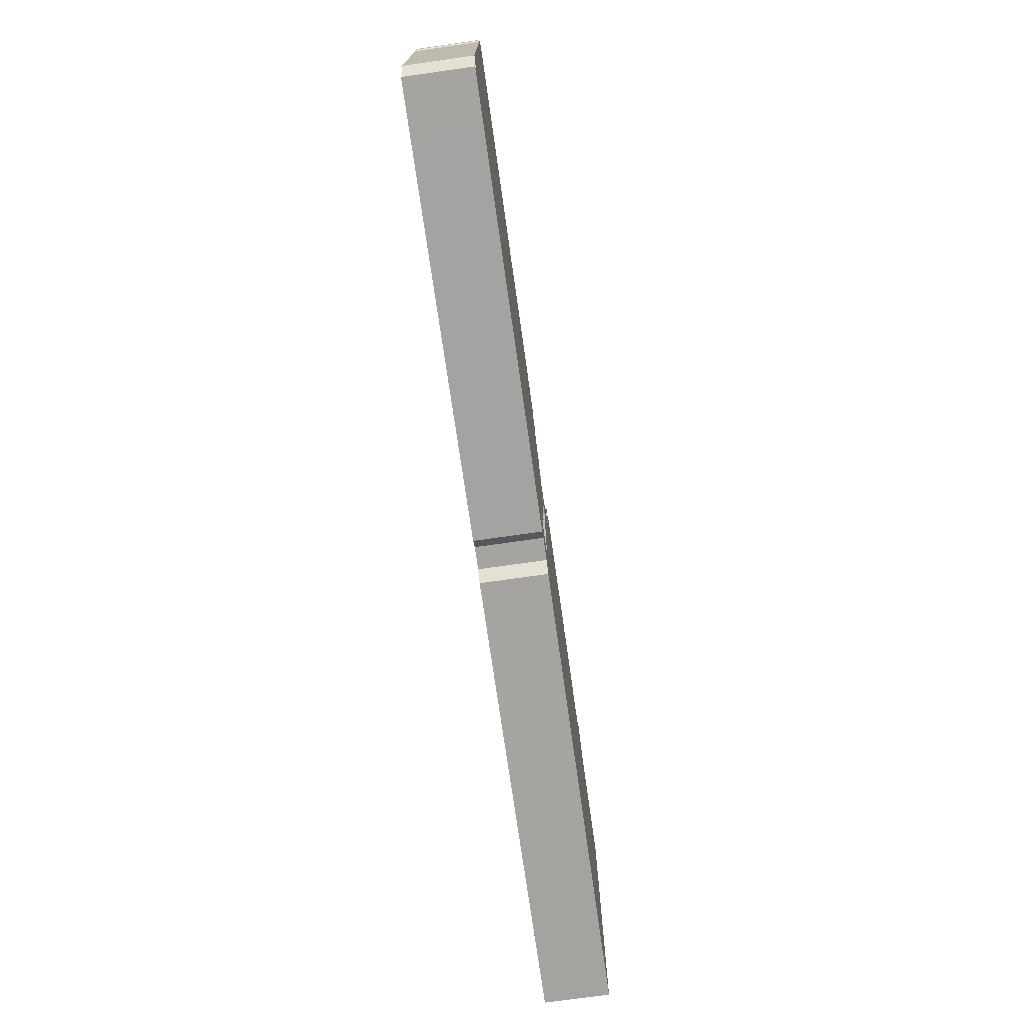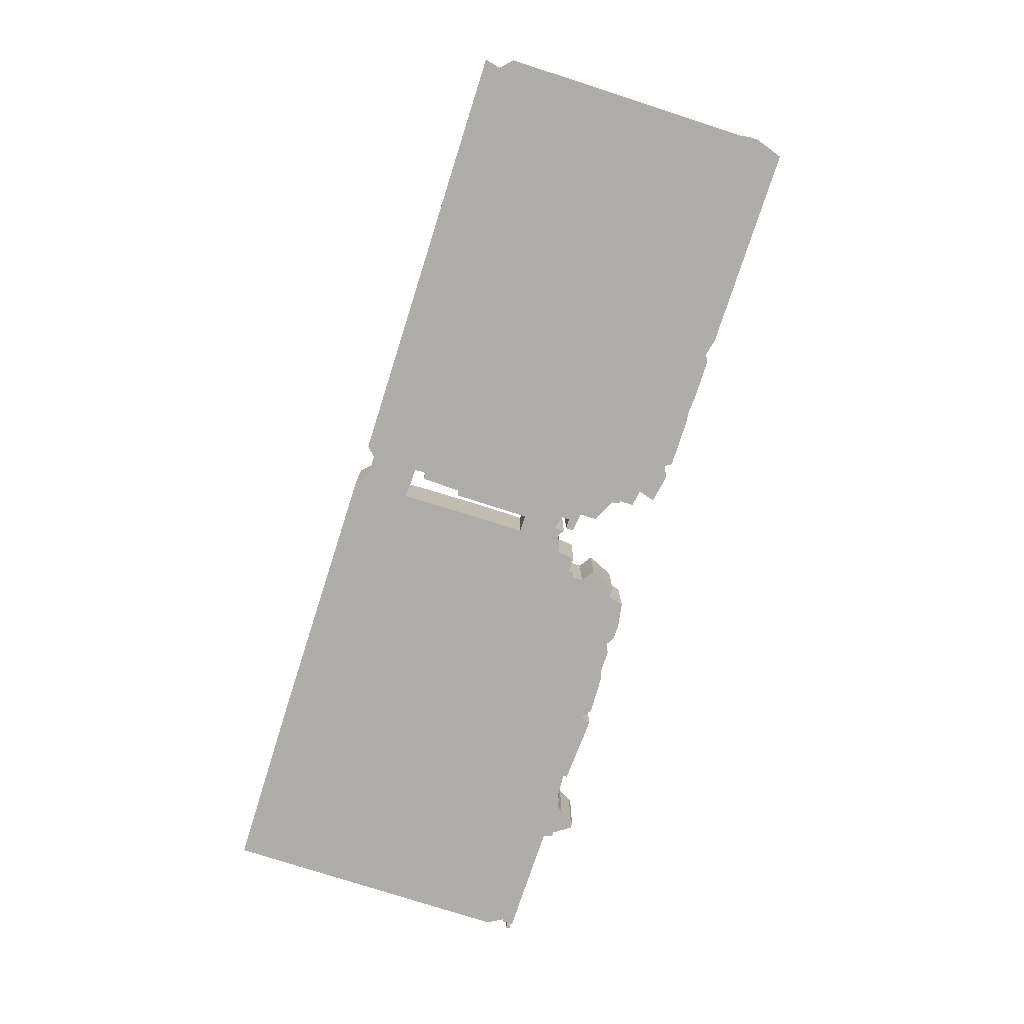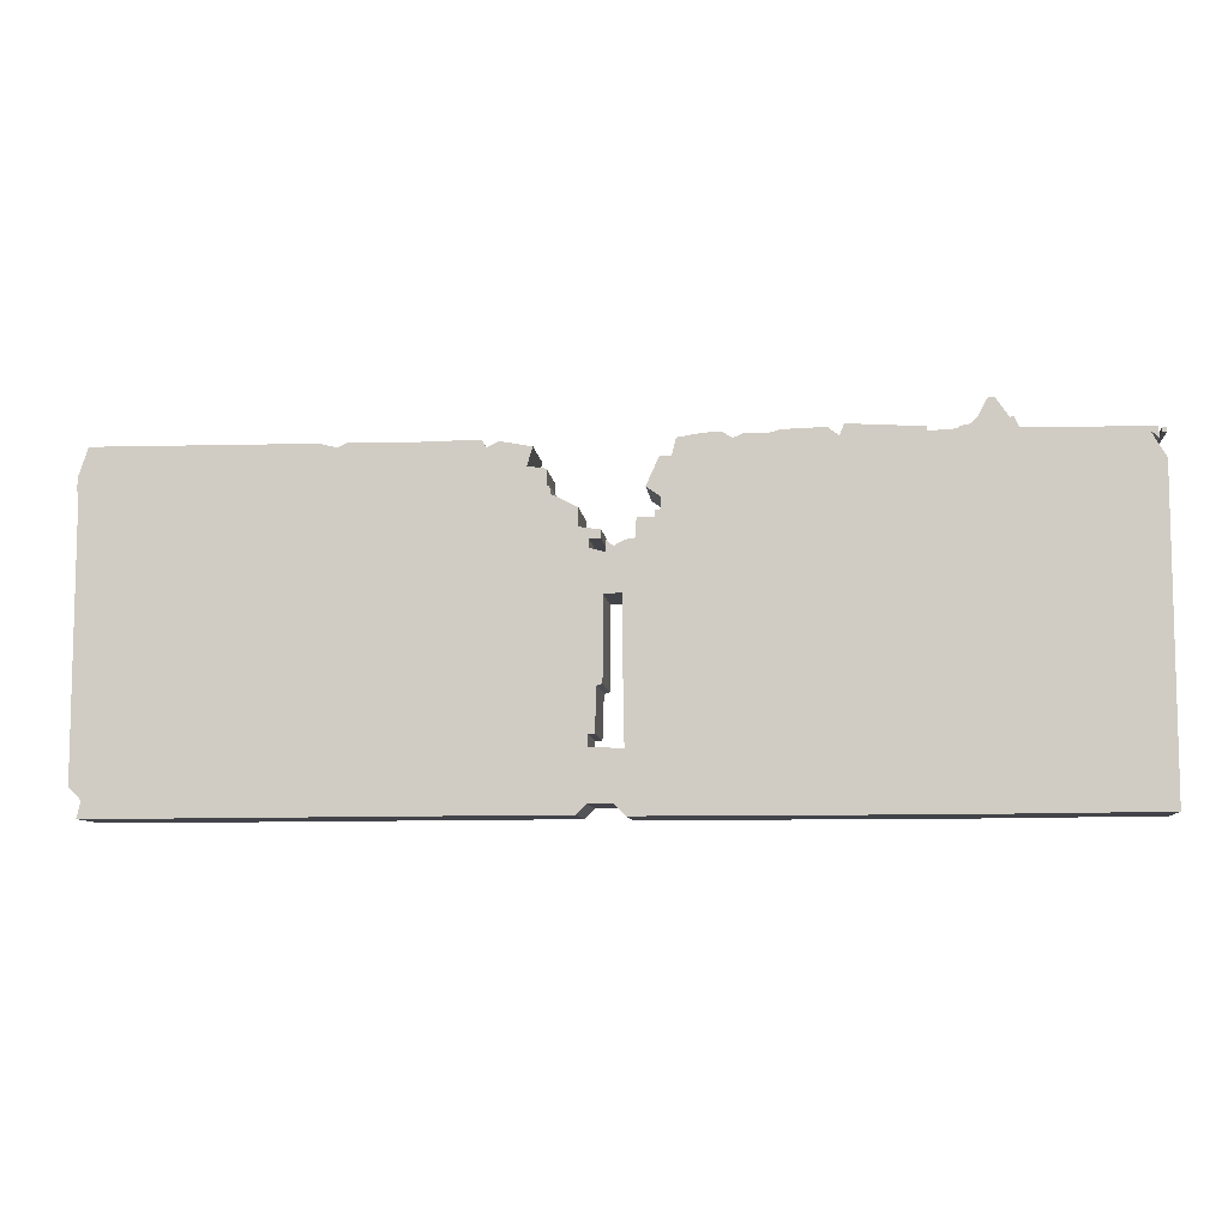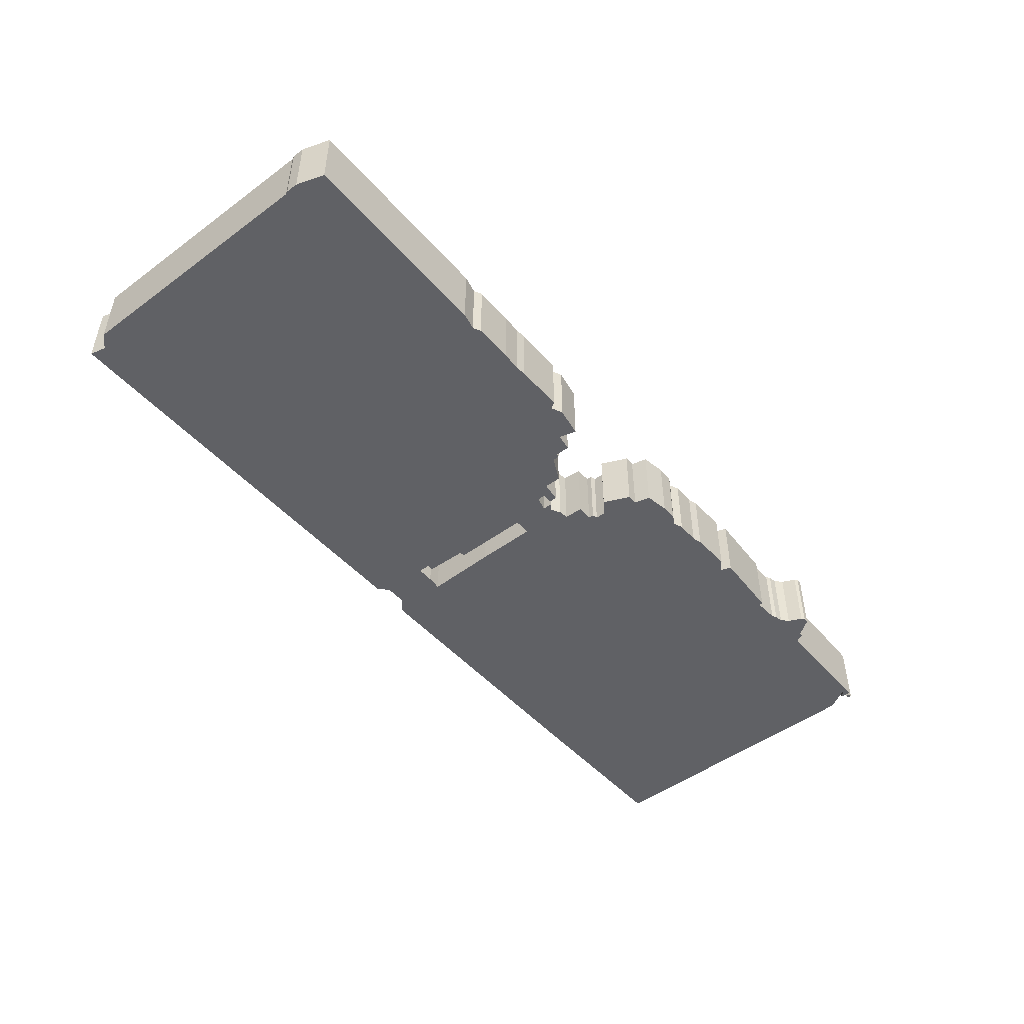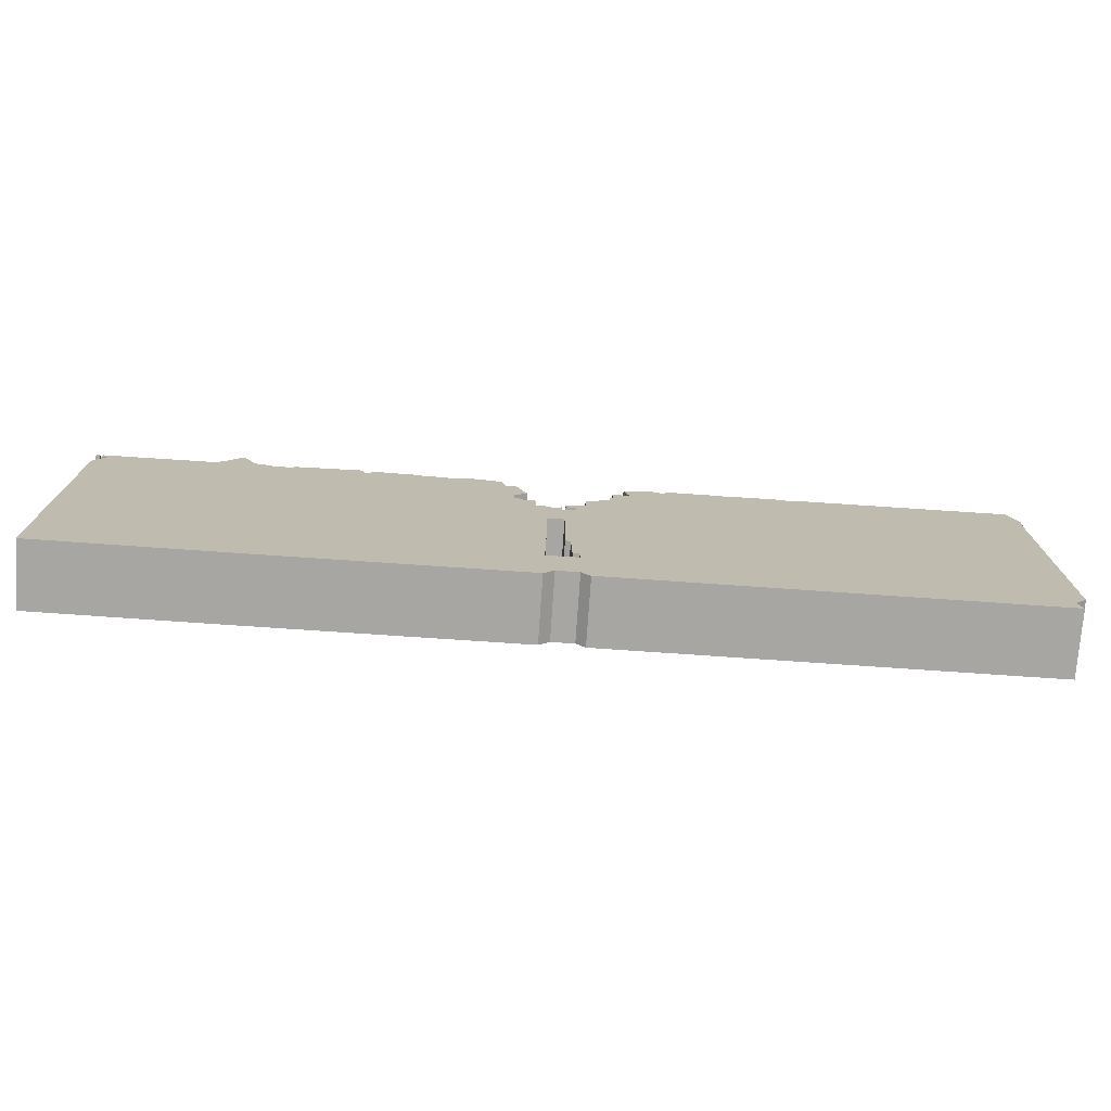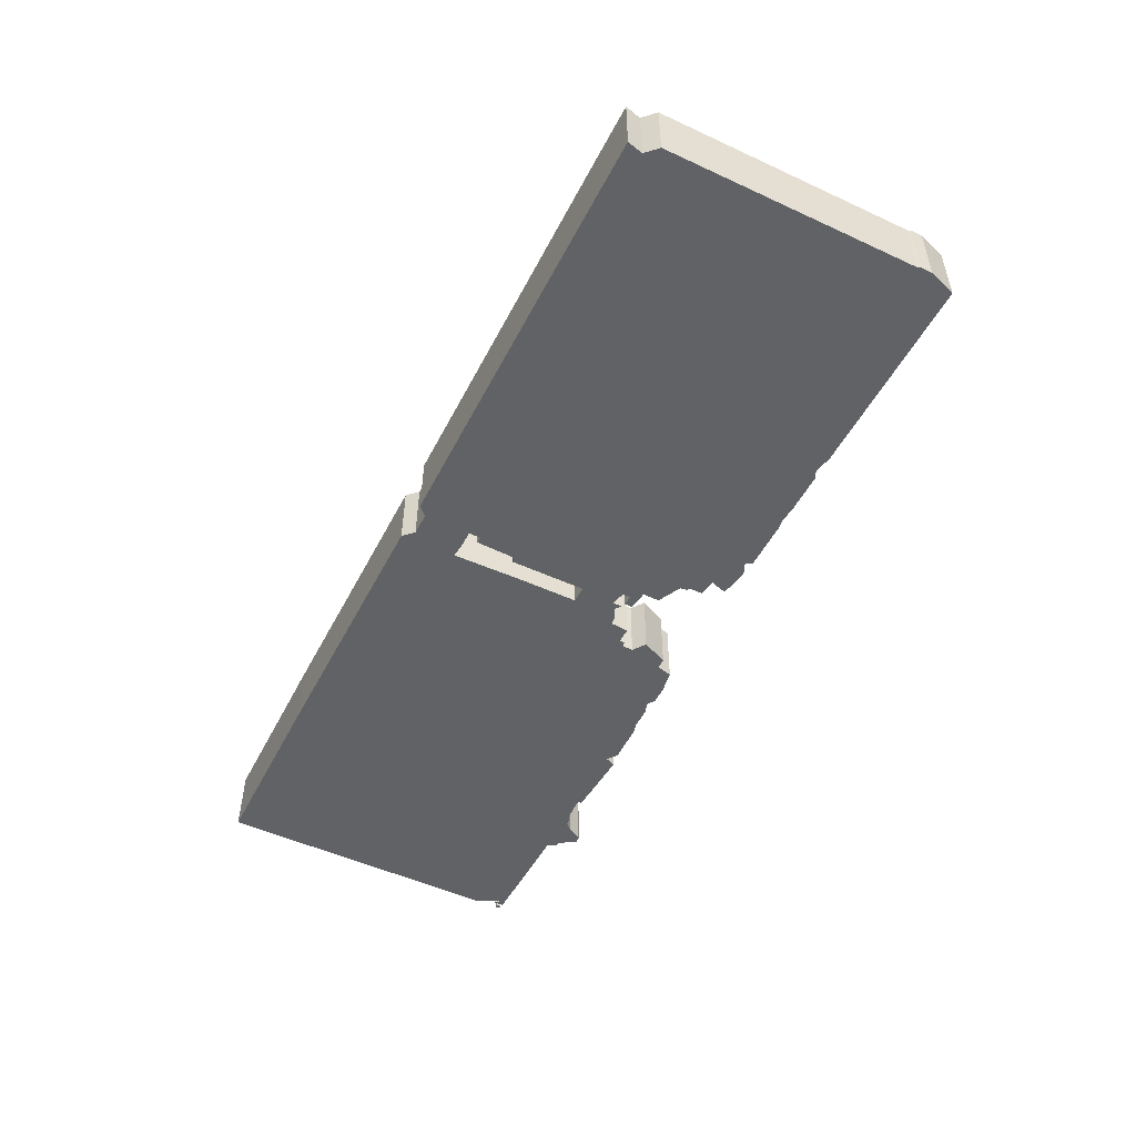
<metadata>
{"format":"obj","ext":"obj","renderer":"f3d","projection":"perspective","resolution":1024,"background":"white","views":[{"elev":-73.3,"azim":98.1,"up":"+Y"},{"elev":-77.4,"azim":72.2,"up":"+Z"},{"elev":-8.4,"azim":-174.6,"up":"+Y"},{"elev":-48.6,"azim":129.4,"up":"+Z"},{"elev":-74.3,"azim":-3.9,"up":"+Y"},{"elev":-50.5,"azim":63.2,"up":"+Z"}]}
</metadata>
<code>
g sbg_cityforest_c_airconditioner01_03
v -2.57 2.55 0
v -2.6 2.55 0
v -2.63 2.48 0
v -3.51 2.47 0
v -3.51 2.39 0
v -3.45 2.45 0
v -3.56 2.26 0
v -3.56 0.01 0
v -2.18 0 0
v -0.09 0 0
v -0.01 0.08 0
v 0.16 0.08 0
v 0.23 0.01 0
v 3.14 0 0
v 3.51 0 0
v 3.48 0.12 0
v 3.57 0.21 0
v 3.57 2.16 0
v 3.58 2.18 0
v 3.58 2.27 0
v 3.51 2.48 0
v 1.95 2.47 0
v 1.82 2.44 0
v 1.76 2.47 0
v 1.46 2.47 0
v 1.31 2.46 0
v 1.24 2.47 0
v 0.86 2.47 0
v 0.83 2.42 0
v 0.74 2.46 0
v 0.52 2.42 0
v 0.56 2.29 0
v 0.43 2.27 0
v 0.43 2.16 0
v 0.41 2.16 0
v 0.4 2.1 0
v 0.22 2.01 0
v 0.22 1.88 0
v 0.07 1.86 0
v 0.07 1.8 0
v 0.15 1.8 0
v 0.15 1.74 0
v 0.04 1.71 0
v 0.04 1.79 0
v -0.01 1.75 0
v -0.08 1.79 0
v -0.15 1.8 0
v -0.16 1.94 0
v -0.28 1.94 0
v -0.28 1.98 0
v -0.32 1.99 0
v -0.32 2.07 0
v -0.22 2.14 0
v -0.31 2.34 0
v -0.39 2.34 0
v -0.42 2.46 0
v -0.6 2.49 0
v -0.72 2.49 0
v -0.79 2.45 0
v -0.86 2.48 0
v -1.03 2.48 0
v -1.1 2.5 0
v -1.4 2.51 0
v -1.48 2.45 0
v -1.51 2.53 0
v -2.04 2.5 0
v -2.04 2.47 0
v -2.23 2.48 0
v -2.26 2.5 0
v -2.32 2.51 0
v -2.37 2.56 0
v -2.42 2.66 0
v -2.44 2.68 0
v -2.48 2.68 0
v 0.06 1.44 0
v 0.06 0.85 0
v 0.1 0.84 0
v 0.11 0.53 0
v 0.16 0.53 0
v 0.16 0.44 0
v 0.03 0.44 0
v -0.08 0.43 0
v -0.07 0.97 0
v -0.07 1.44 0
v -3.56 2.43 0
v -3.53 2.43 0
v -3.53 2.46 0
v -3.56 2.46 0
v -2.57 2.55 0.5
v -2.6 2.55 0.5
v -2.63 2.48 0.5
v -3.51 2.47 0.5
v -3.51 2.39 0.5
v -3.45 2.45 0.5
v -3.56 2.26 0.5
v -3.56 0.01 0.5
v -2.18 0 0.5
v -0.09 0 0.5
v -0.01 0.08 0.5
v 0.16 0.08 0.5
v 0.23 0.01 0.5
v 3.14 0 0.5
v 3.51 0 0.5
v 3.48 0.12 0.5
v 3.57 0.21 0.5
v 3.57 2.16 0.5
v 3.58 2.18 0.5
v 3.58 2.27 0.5
v 3.51 2.48 0.5
v 1.95 2.47 0.5
v 1.82 2.44 0.5
v 1.76 2.47 0.5
v 1.46 2.47 0.5
v 1.31 2.46 0.5
v 1.24 2.47 0.5
v 0.86 2.47 0.5
v 0.83 2.42 0.5
v 0.74 2.46 0.5
v 0.52 2.42 0.5
v 0.56 2.29 0.5
v 0.43 2.27 0.5
v 0.43 2.16 0.5
v 0.41 2.16 0.5
v 0.4 2.1 0.5
v 0.22 2.01 0.5
v 0.22 1.88 0.5
v 0.07 1.86 0.5
v 0.07 1.8 0.5
v 0.15 1.8 0.5
v 0.15 1.74 0.5
v 0.04 1.71 0.5
v 0.04 1.79 0.5
v -0.01 1.75 0.5
v -0.08 1.79 0.5
v -0.15 1.8 0.5
v -0.16 1.94 0.5
v -0.28 1.94 0.5
v -0.28 1.98 0.5
v -0.32 1.99 0.5
v -0.32 2.07 0.5
v -0.22 2.14 0.5
v -0.31 2.34 0.5
v -0.39 2.34 0.5
v -0.42 2.46 0.5
v -0.6 2.49 0.5
v -0.72 2.49 0.5
v -0.79 2.45 0.5
v -0.86 2.48 0.5
v -1.03 2.48 0.5
v -1.1 2.5 0.5
v -1.4 2.51 0.5
v -1.48 2.45 0.5
v -1.51 2.53 0.5
v -2.04 2.5 0.5
v -2.04 2.47 0.5
v -2.23 2.48 0.5
v -2.26 2.5 0.5
v -2.32 2.51 0.5
v -2.37 2.56 0.5
v -2.42 2.66 0.5
v -2.44 2.68 0.5
v -2.48 2.68 0.5
v 0.06 1.44 0.5
v 0.06 0.85 0.5
v 0.1 0.84 0.5
v 0.11 0.53 0.5
v 0.16 0.53 0.5
v 0.16 0.44 0.5
v 0.03 0.44 0.5
v -0.08 0.43 0.5
v -0.07 0.97 0.5
v -0.07 1.44 0.5
v -3.56 2.43 0.5
v -3.53 2.43 0.5
v -3.53 2.46 0.5
v -3.56 2.46 0.5
g sbg_cityforest_c_airconditioner01_03_0
f 74 73 72
f 74 72 1
f 70 69 68
f 67 66 65
f 67 65 64
f 64 63 62
f 64 62 61
f 64 61 51
f 61 60 59
f 59 58 57
f 59 57 55
f 57 56 55
f 61 59 51
f 49 84 51
f 83 9 64
f 55 54 52
f 59 55 52
f 54 53 52
f 59 52 51
f 51 50 49
f 84 64 51
f 49 48 47
f 83 64 84
f 47 46 84
f 49 47 84
f 45 44 43
f 43 84 45
f 9 67 64
f 41 40 39
f 41 39 38
f 42 41 38
f 38 37 36
f 42 38 36
f 36 35 34
f 34 33 32
f 36 34 32
f 42 36 75
f 32 31 30
f 36 32 29
f 32 30 29
f 29 28 27
f 36 29 26
f 29 27 26
f 36 26 75
f 25 77 26
f 25 24 23
f 14 22 18
f 21 18 22
f 43 42 75
f 17 14 18
f 19 18 20
f 18 21 20
f 77 75 26
f 75 84 43
f 16 14 17
f 14 79 23
f 12 11 81
f 13 12 80
f 10 9 82
f 9 3 68
f 7 3 9
f 11 10 82
f 8 7 9
f 6 5 4
f 6 4 3
f 6 3 7
f 3 70 68
f 1 70 3
f 2 1 3
f 9 68 67
f 82 9 83
f 11 82 81
f 14 13 80
f 12 81 80
f 14 80 79
f 14 23 22
f 79 78 77
f 79 77 23
f 77 76 75
f 25 23 77
f 15 14 16
f 46 45 84
f 72 71 1
f 1 71 70
f 88 87 86
f 88 86 85
f 73 160 72
f 160 73 161
f 74 161 73
f 161 74 162
f 1 162 74
f 162 1 89
f 69 156 68
f 156 69 157
f 70 157 69
f 157 70 158
f 66 153 65
f 153 66 154
f 67 154 66
f 154 67 155
f 65 152 64
f 152 65 153
f 63 150 62
f 150 63 151
f 64 151 63
f 151 64 152
f 62 149 61
f 149 62 150
f 60 147 59
f 147 60 148
f 61 148 60
f 148 61 149
f 58 145 57
f 145 58 146
f 59 146 58
f 146 59 147
f 56 143 55
f 143 56 144
f 57 144 56
f 144 57 145
f 55 142 54
f 142 55 143
f 53 140 52
f 140 53 141
f 54 141 53
f 141 54 142
f 52 139 51
f 139 52 140
f 50 137 49
f 137 50 138
f 51 138 50
f 138 51 139
f 48 135 47
f 135 48 136
f 49 136 48
f 136 49 137
f 84 171 83
f 171 84 172
f 47 134 46
f 134 47 135
f 44 131 43
f 131 44 132
f 45 132 44
f 132 45 133
f 40 127 39
f 127 40 128
f 41 128 40
f 128 41 129
f 39 126 38
f 126 39 127
f 42 129 41
f 129 42 130
f 37 124 36
f 124 37 125
f 38 125 37
f 125 38 126
f 35 122 34
f 122 35 123
f 36 123 35
f 123 36 124
f 33 120 32
f 120 33 121
f 34 121 33
f 121 34 122
f 31 118 30
f 118 31 119
f 32 119 31
f 119 32 120
f 30 117 29
f 117 30 118
f 28 115 27
f 115 28 116
f 29 116 28
f 116 29 117
f 27 114 26
f 114 27 115
f 26 113 25
f 113 26 114
f 24 111 23
f 111 24 112
f 25 112 24
f 112 25 113
f 22 109 21
f 109 22 110
f 43 130 42
f 130 43 131
f 18 105 17
f 105 18 106
f 19 106 18
f 106 19 107
f 20 107 19
f 107 20 108
f 21 108 20
f 108 21 109
f 75 172 84
f 172 75 163
f 17 104 16
f 104 17 105
f 12 99 11
f 99 12 100
f 13 100 12
f 100 13 101
f 10 97 9
f 97 10 98
f 11 98 10
f 98 11 99
f 8 95 7
f 95 8 96
f 9 96 8
f 96 9 97
f 5 92 4
f 92 5 93
f 6 93 5
f 93 6 94
f 4 91 3
f 91 4 92
f 7 94 6
f 94 7 95
f 2 89 1
f 89 2 90
f 3 90 2
f 90 3 91
f 68 155 67
f 155 68 156
f 83 170 82
f 170 83 171
f 82 169 81
f 169 82 170
f 14 101 13
f 101 14 102
f 81 168 80
f 168 81 169
f 80 167 79
f 167 80 168
f 23 110 22
f 110 23 111
f 78 165 77
f 165 78 166
f 79 166 78
f 166 79 167
f 76 163 75
f 163 76 164
f 77 164 76
f 164 77 165
f 15 102 14
f 102 15 103
f 16 103 15
f 103 16 104
f 46 133 45
f 133 46 134
f 72 159 71
f 159 72 160
f 71 158 70
f 158 71 159
f 87 174 86
f 174 87 175
f 88 175 87
f 175 88 176
f 86 173 85
f 173 86 174
f 85 176 88
f 176 85 173
f 160 161 162
f 89 160 162
f 156 157 158
f 153 154 155
f 152 153 155
f 150 151 152
f 149 150 152
f 139 149 152
f 147 148 149
f 145 146 147
f 143 145 147
f 143 144 145
f 139 147 149
f 139 172 137
f 152 97 171
f 140 142 143
f 140 143 147
f 140 141 142
f 139 140 147
f 137 138 139
f 139 152 172
f 135 136 137
f 172 152 171
f 172 134 135
f 172 135 137
f 131 132 133
f 133 172 131
f 152 155 97
f 127 128 129
f 126 127 129
f 126 129 130
f 124 125 126
f 124 126 130
f 122 123 124
f 120 121 122
f 120 122 124
f 163 124 130
f 118 119 120
f 117 120 124
f 117 118 120
f 115 116 117
f 114 117 124
f 114 115 117
f 163 114 124
f 114 165 113
f 111 112 113
f 106 110 102
f 110 106 109
f 163 130 131
f 106 102 105
f 108 106 107
f 108 109 106
f 114 163 165
f 131 172 163
f 105 102 104
f 111 167 102
f 169 99 100
f 168 100 101
f 170 97 98
f 156 91 97
f 97 91 95
f 170 98 99
f 97 95 96
f 92 93 94
f 91 92 94
f 95 91 94
f 156 158 91
f 91 158 89
f 91 89 90
f 155 156 97
f 171 97 170
f 169 170 99
f 168 101 102
f 168 169 100
f 167 168 102
f 110 111 102
f 165 166 167
f 111 165 167
f 163 164 165
f 165 111 113
f 104 102 103
f 172 133 134
f 89 159 160
f 158 159 89
f 174 175 176
f 173 174 176

</code>
